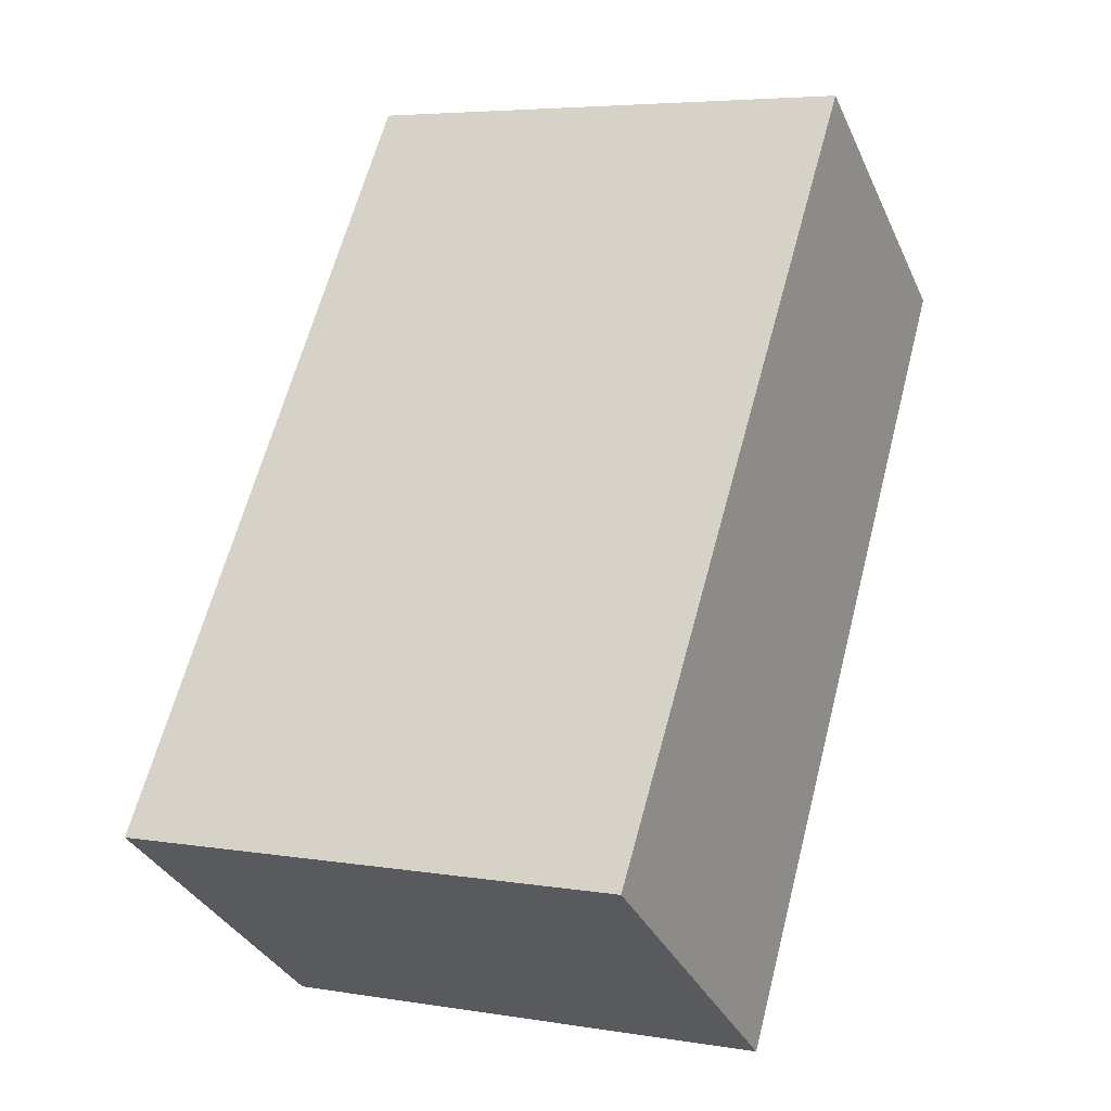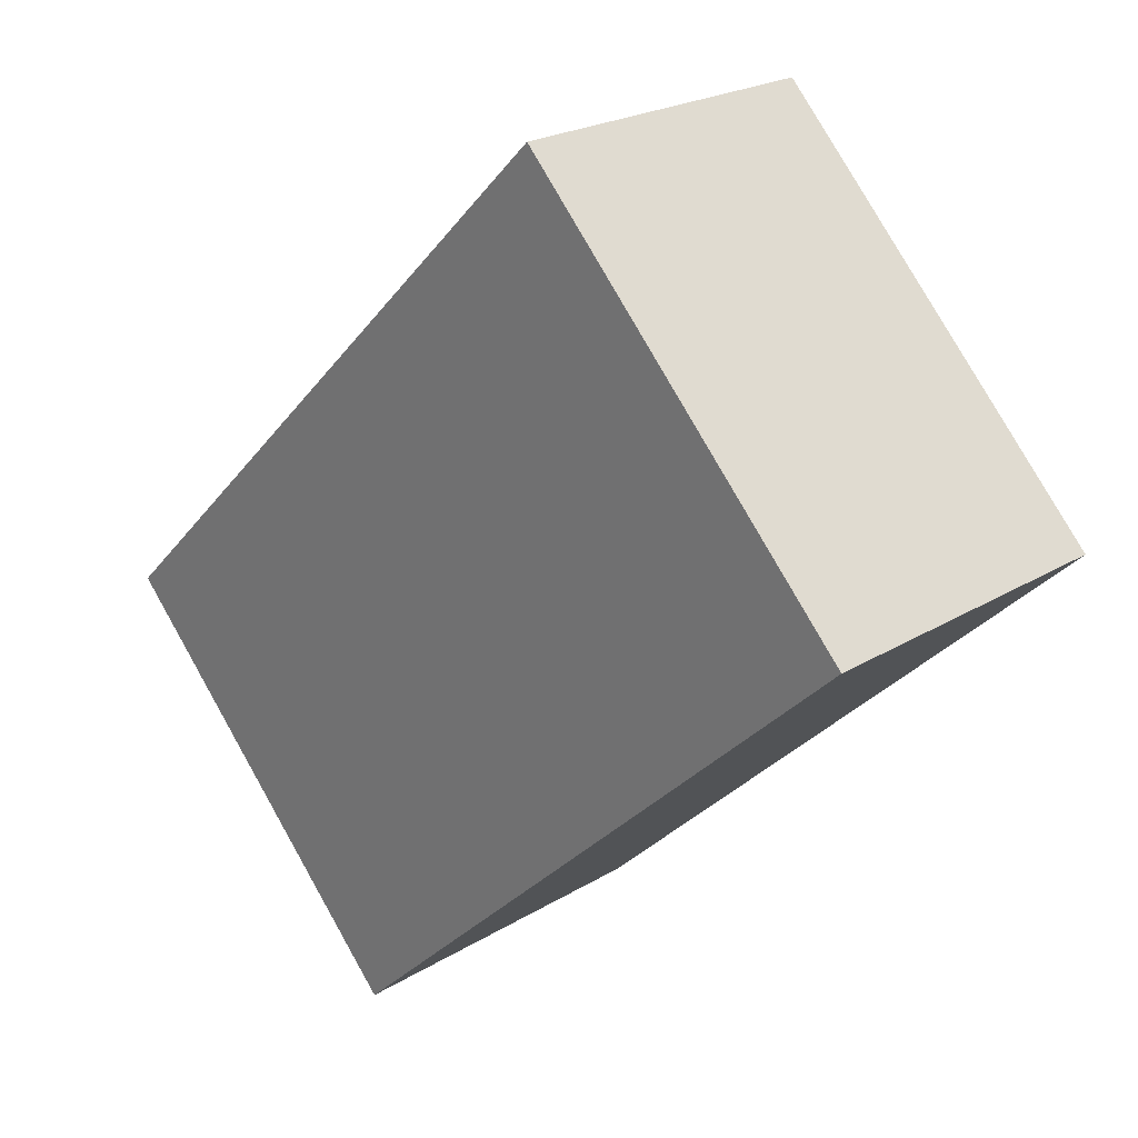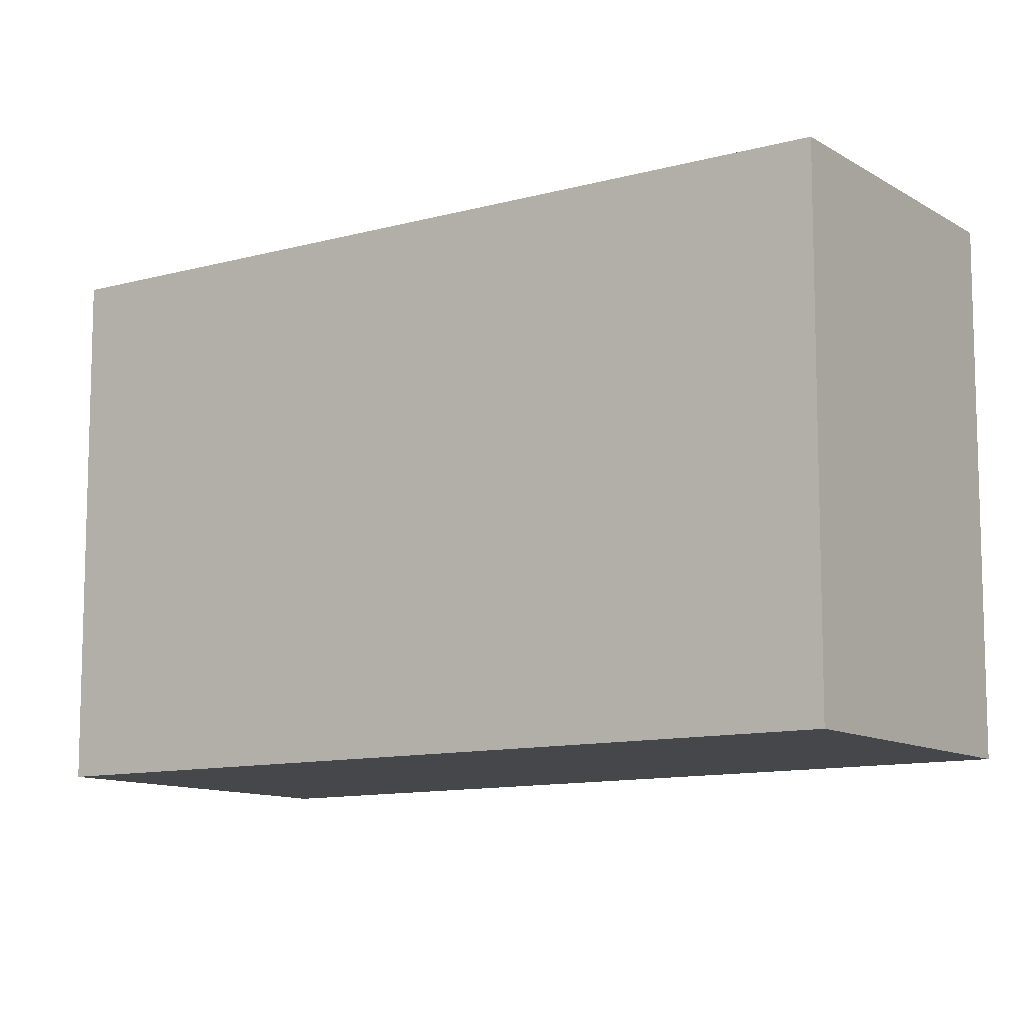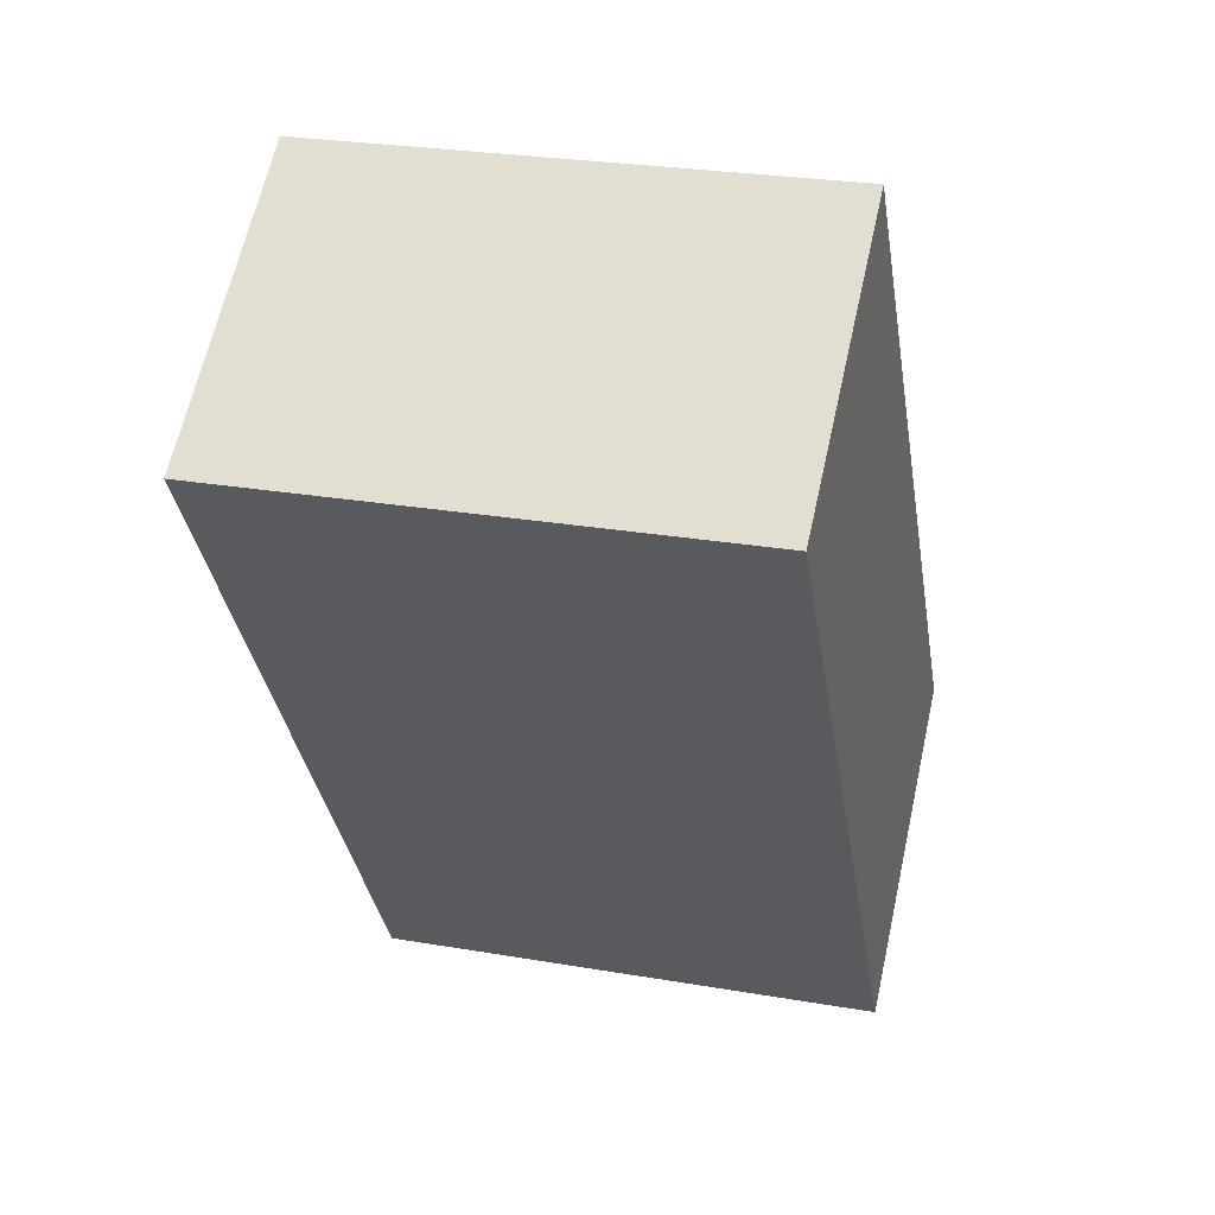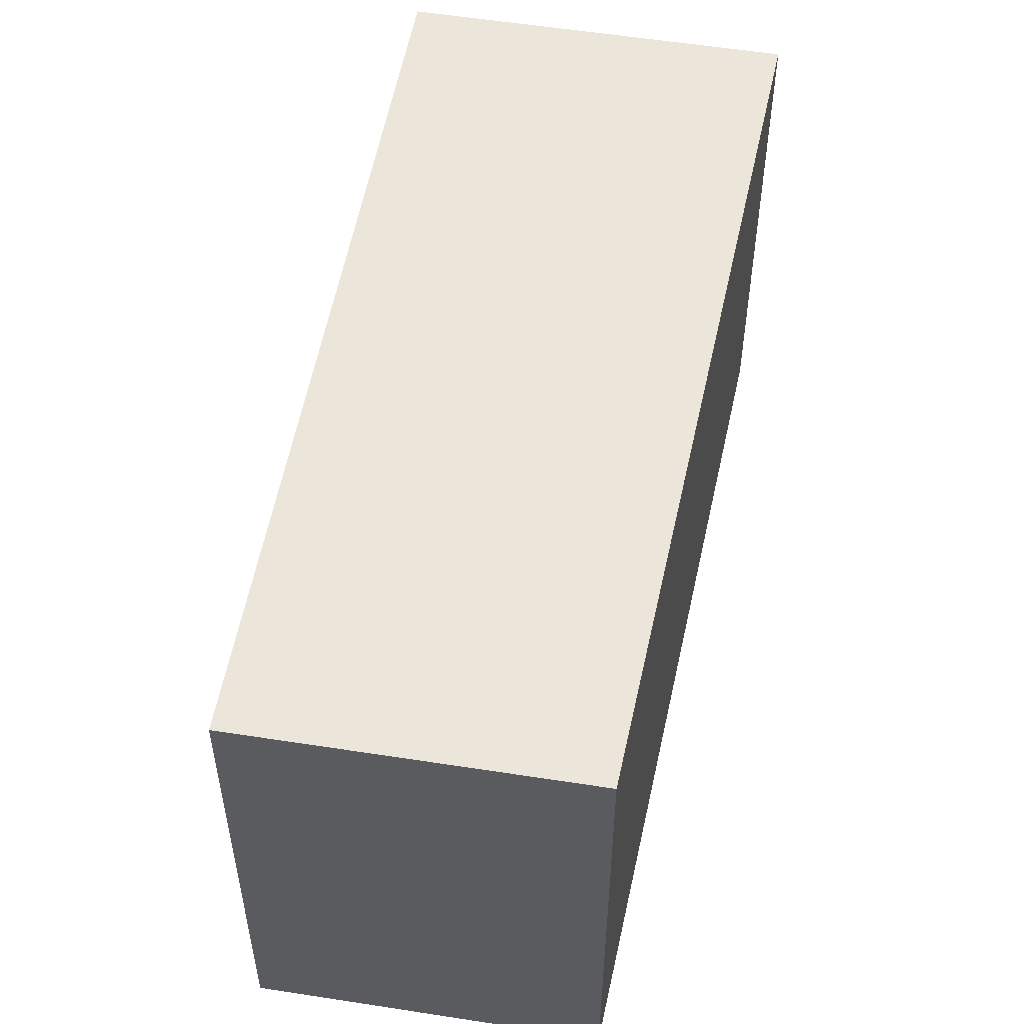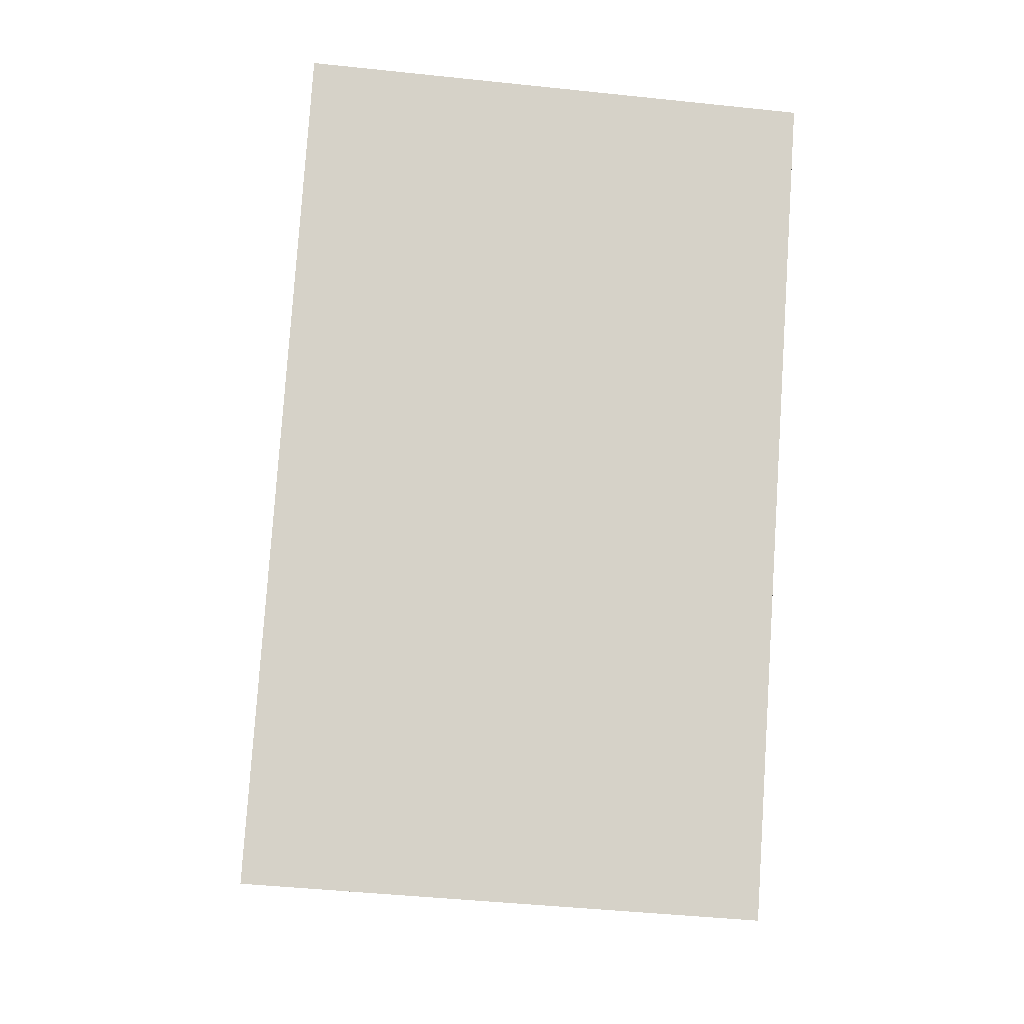
<metadata>
{"format":"obj","ext":"obj","renderer":"f3d","projection":"perspective","resolution":1024,"background":"white","views":[{"elev":5.3,"azim":-62.9,"up":"+Z"},{"elev":79.3,"azim":-29.5,"up":"+Z"},{"elev":-10.7,"azim":-20.5,"up":"+Y"},{"elev":26.1,"azim":105.3,"up":"+Z"},{"elev":55.2,"azim":45.1,"up":"+Y"},{"elev":-44.2,"azim":82.9,"up":"+Z"}]}
</metadata>
<code>
v  2.339 4.073 -1.673
v  3.137 4.073 -0.52
v  2.377 4.073 -1.7
v  0 4.073 2.494e-16
v  3.854 4.073 5.567
v  6.041 4.073 3.991
v  2.377 1.041e-16 -1.7
v  0 0 0
v  2.339 1.024e-16 -1.673
v  3.854 -3.409e-16 5.567
v  6.041 -2.444e-16 3.991
v  3.137 3.184e-17 -0.52
g defaultobject
f 1 2 3
f 2 1 4
f 2 4 5
f 2 5 6
f 7 1 3
f 1 7 4
f 4 7 8
f 8 7 9
f 8 5 4
f 5 8 10
f 10 6 5
f 6 10 11
f 2 7 3
f 7 2 6
f 7 6 12
f 12 6 11
f 12 9 7
f 9 12 8
f 8 12 10
f 10 12 11

</code>
